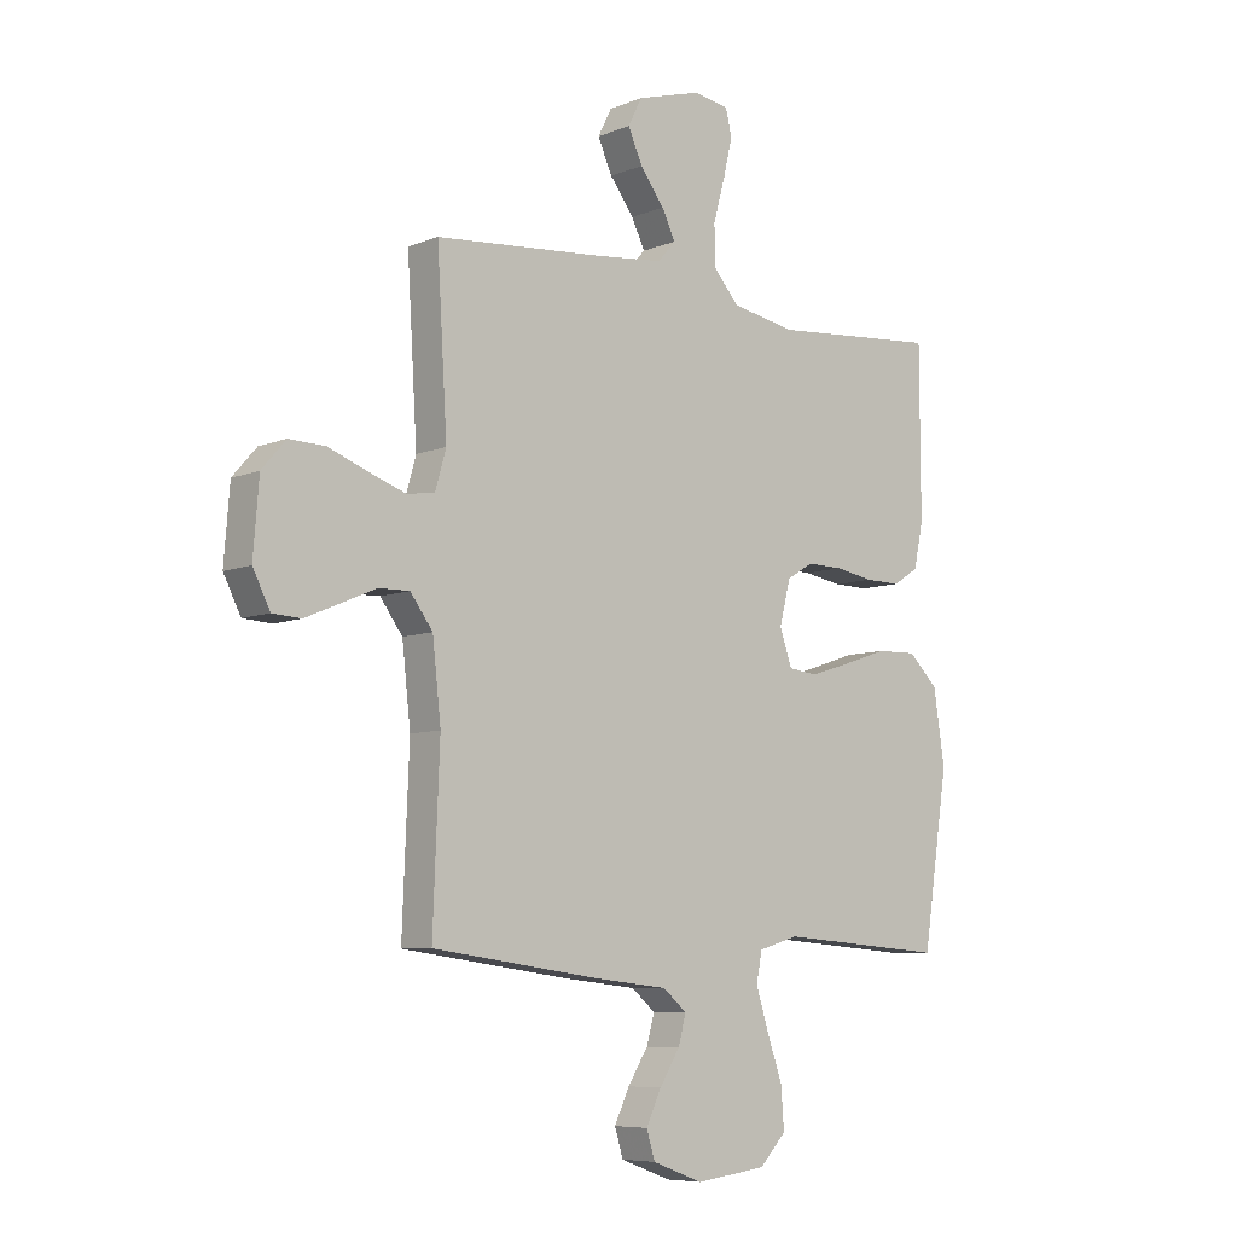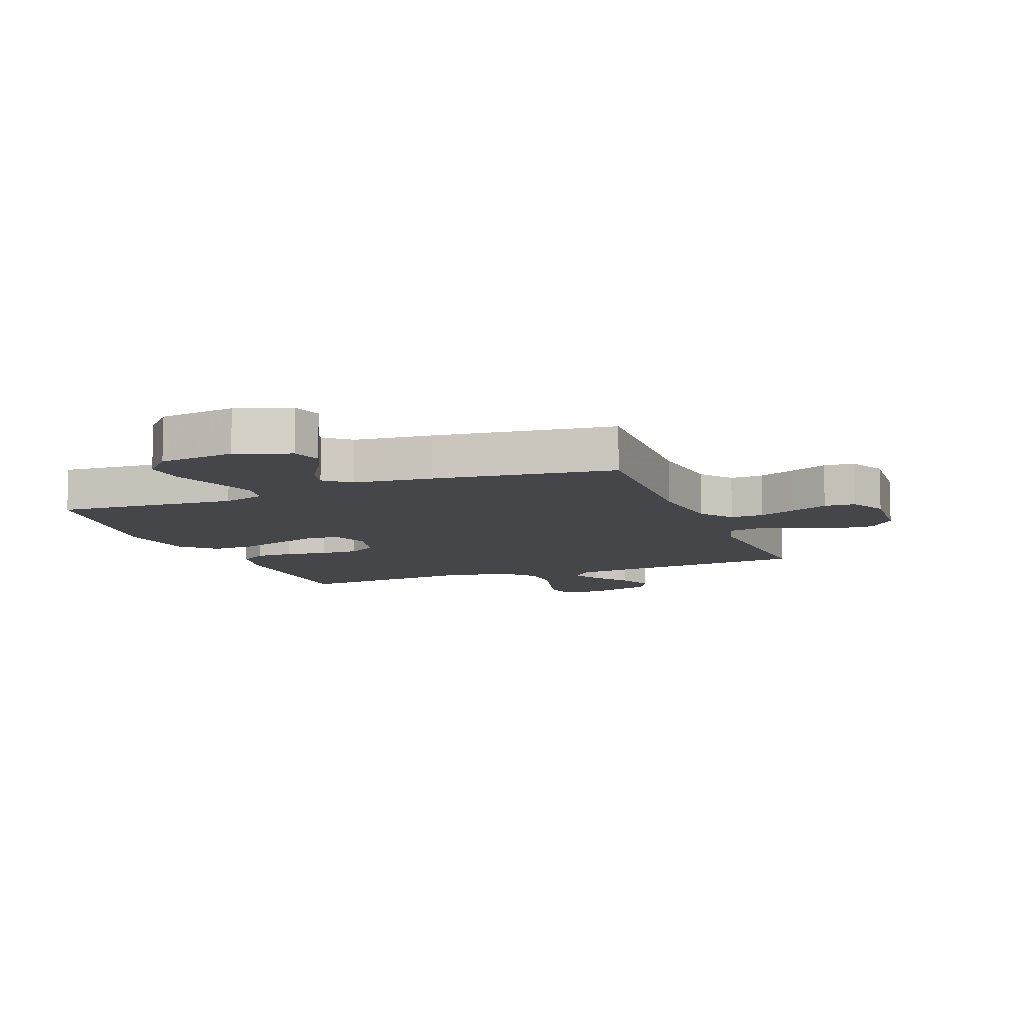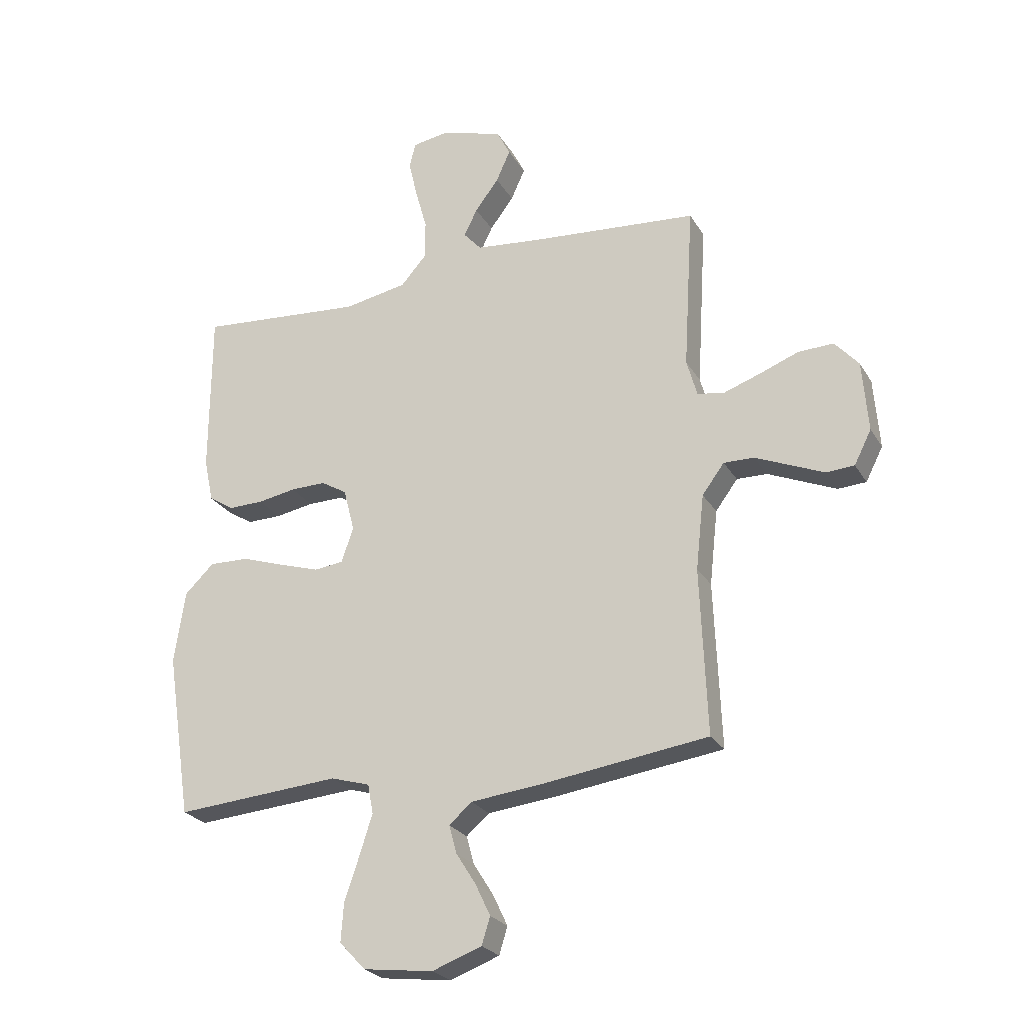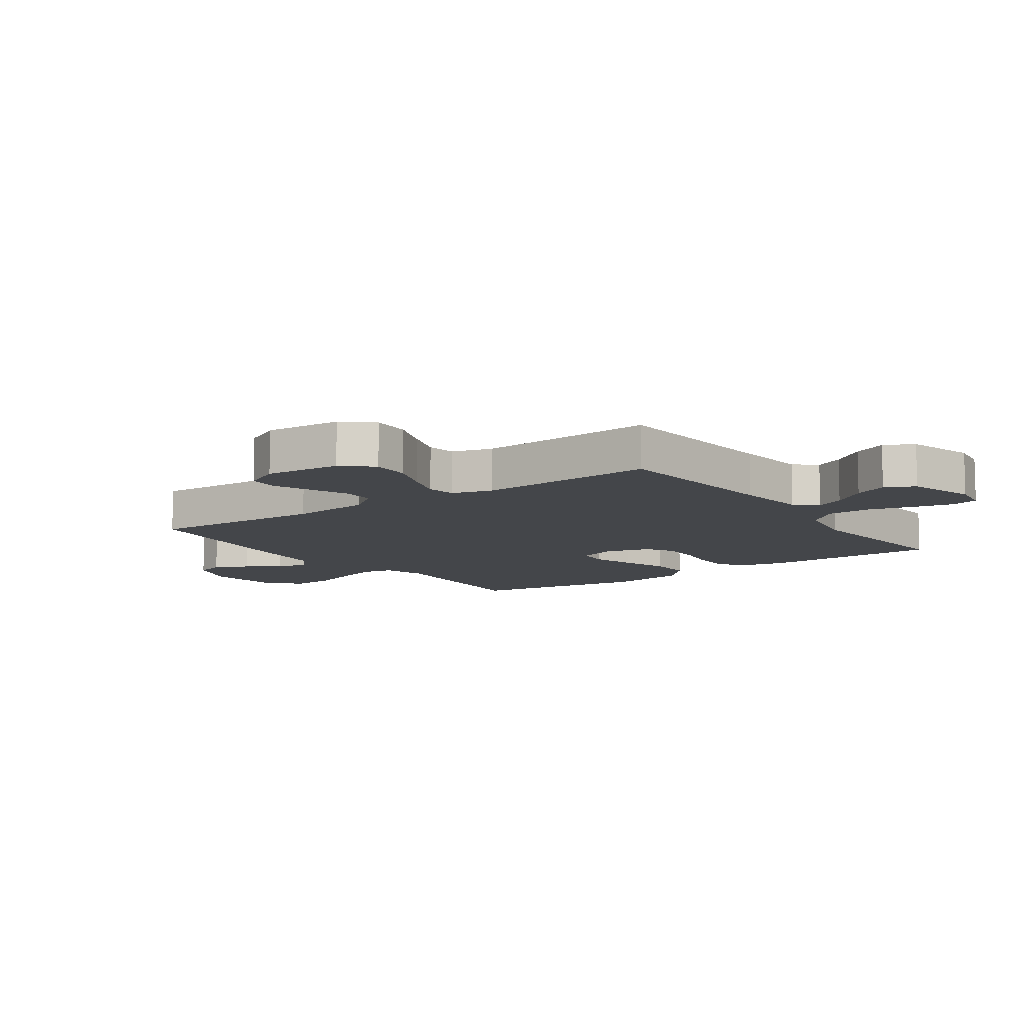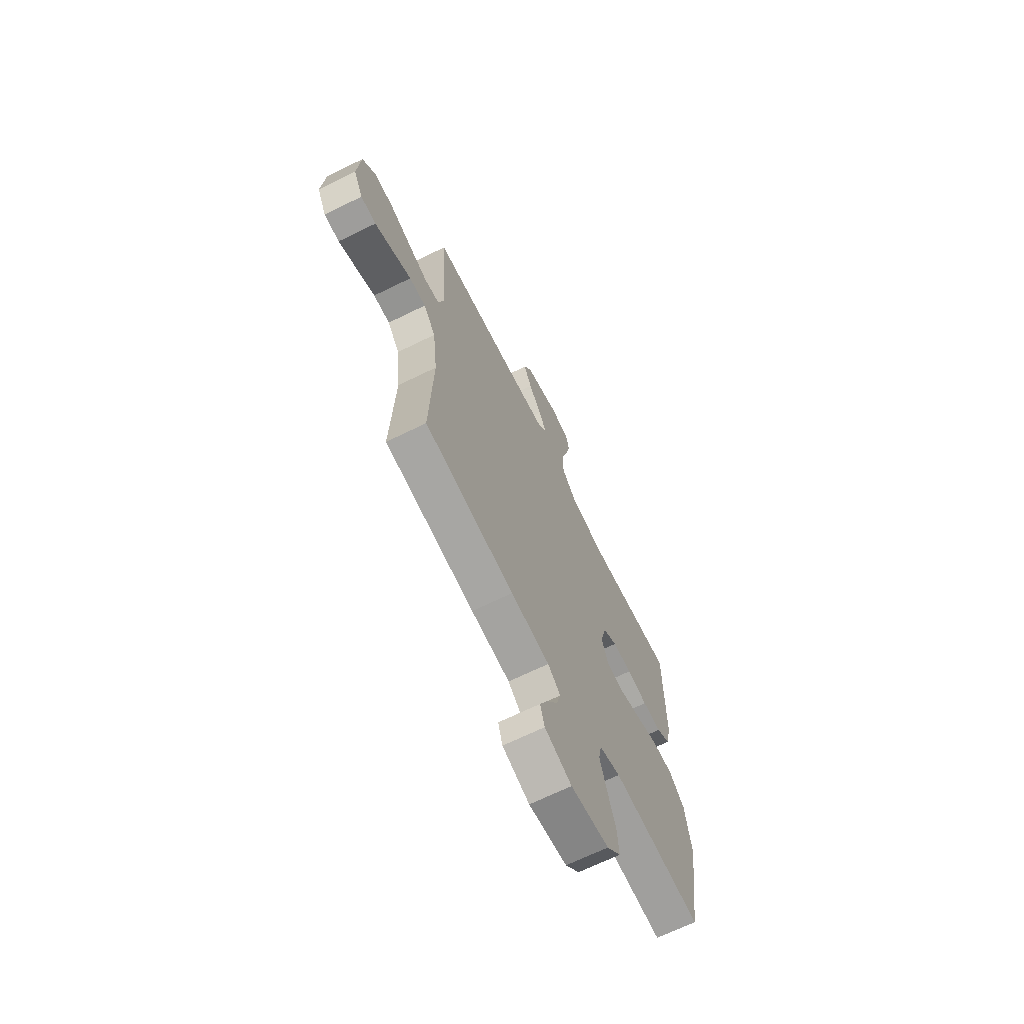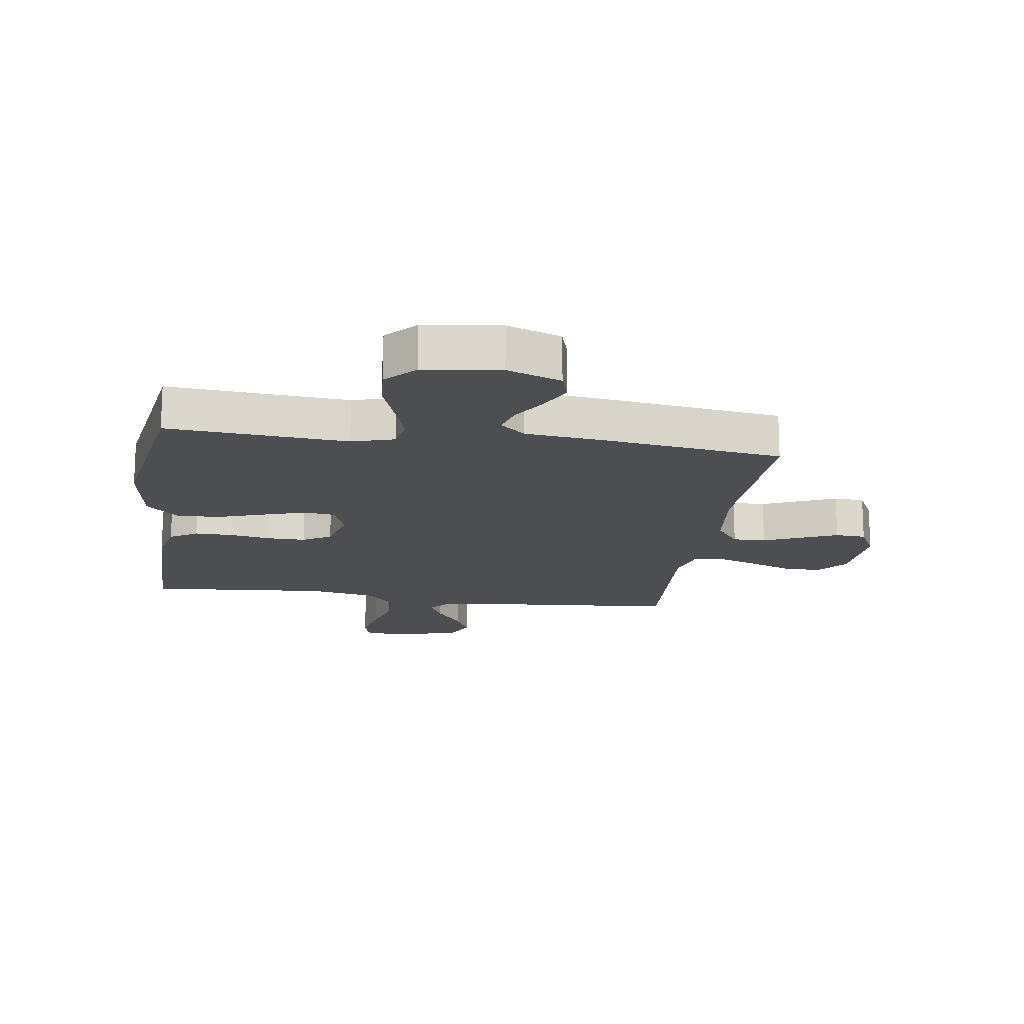
<metadata>
{"format":"obj","ext":"obj","renderer":"f3d","projection":"perspective","resolution":1024,"background":"white","views":[{"elev":-7.4,"azim":-41.3,"up":"+Z"},{"elev":-9.7,"azim":-158.6,"up":"+Y"},{"elev":-25.0,"azim":-155.9,"up":"+Z"},{"elev":-9.8,"azim":-54.7,"up":"+Y"},{"elev":-67.8,"azim":-63.8,"up":"+Z"},{"elev":-16.7,"azim":171.8,"up":"+Y"}]}
</metadata>
<code>
v -0.5 0.07 -0.5
v -0.488 0.07 -0.2
v -0.503 0.07 -0.064
v -0.543 0.07 -0.01
v -0.598 0.07 -0.011
v -0.661 0.07 -0.038
v -0.722 0.07 -0.064
v -0.773 0.07 -0.061
v -0.804 0.07 0
v -0.794 0.07 0.128
v -0.751 0.07 0.177
v -0.687 0.07 0.175
v -0.616 0.07 0.148
v -0.55 0.07 0.125
v -0.501 0.07 0.133
v -0.482 0.07 0.2
v -0.5 0.07 0.5
v -0.2 0.07 0.525
v -0.078 0.07 0.538
v -0.046 0.07 0.574
v -0.07 0.07 0.623
v -0.113 0.07 0.68
v -0.139 0.07 0.737
v -0.114 0.07 0.786
v 0 0.07 0.819
v 0.064 0.07 0.809
v 0.075 0.07 0.763
v 0.059 0.07 0.695
v 0.038 0.07 0.619
v 0.039 0.07 0.548
v 0.085 0.07 0.496
v 0.2 0.07 0.475
v 0.5 0.07 0.5
v 0.501 0.07 0.2
v 0.484 0.07 0.121
v 0.438 0.07 0.092
v 0.375 0.07 0.093
v 0.306 0.07 0.105
v 0.242 0.07 0.106
v 0.195 0.07 0.078
v 0.175 0.07 0
v 0.197 0.07 -0.063
v 0.25 0.07 -0.069
v 0.323 0.07 -0.046
v 0.401 0.07 -0.02
v 0.473 0.07 -0.018
v 0.526 0.07 -0.069
v 0.546 0.07 -0.2
v 0.5 0.07 -0.5
v 0.2 0.07 -0.477
v 0.129 0.07 -0.498
v 0.119 0.07 -0.551
v 0.142 0.07 -0.623
v 0.169 0.07 -0.701
v 0.174 0.07 -0.772
v 0.127 0.07 -0.822
v 0 0.07 -0.838
v -0.09 0.07 -0.805
v -0.105 0.07 -0.756
v -0.078 0.07 -0.699
v -0.042 0.07 -0.642
v -0.028 0.07 -0.591
v -0.07 0.07 -0.555
v -0.2 0.07 -0.541
v -0.5 0 -0.5
v -0.488 0 -0.2
v -0.503 0 -0.064
v -0.543 0 -0.01
v -0.598 0 -0.011
v -0.661 0 -0.038
v -0.722 0 -0.064
v -0.773 0 -0.061
v -0.804 0 0
v -0.794 0 0.128
v -0.751 0 0.177
v -0.687 0 0.175
v -0.616 0 0.148
v -0.55 0 0.125
v -0.501 0 0.133
v -0.482 0 0.2
v -0.5 0 0.5
v -0.2 0 0.525
v -0.078 0 0.538
v -0.046 0 0.574
v -0.07 0 0.623
v -0.113 0 0.68
v -0.139 0 0.737
v -0.114 0 0.786
v 0 0 0.819
v 0.064 0 0.809
v 0.075 0 0.763
v 0.059 0 0.695
v 0.038 0 0.619
v 0.039 0 0.548
v 0.085 0 0.496
v 0.2 0 0.475
v 0.5 0 0.5
v 0.501 0 0.2
v 0.484 0 0.121
v 0.438 0 0.092
v 0.375 0 0.093
v 0.306 0 0.105
v 0.242 0 0.106
v 0.195 0 0.078
v 0.175 0 0
v 0.197 0 -0.063
v 0.25 0 -0.069
v 0.323 0 -0.046
v 0.401 0 -0.02
v 0.473 0 -0.018
v 0.526 0 -0.069
v 0.546 0 -0.2
v 0.5 0 -0.5
v 0.2 0 -0.477
v 0.129 0 -0.498
v 0.119 0 -0.551
v 0.142 0 -0.623
v 0.169 0 -0.701
v 0.174 0 -0.772
v 0.127 0 -0.822
v 0 0 -0.838
v -0.09 0 -0.805
v -0.105 0 -0.756
v -0.078 0 -0.699
v -0.042 0 -0.642
v -0.028 0 -0.591
v -0.07 0 -0.555
v -0.2 0 -0.541
f 63 64 1 2
f 59 60 61
f 58 59 61
f 57 58 61
f 56 57 61
f 55 56 61
f 54 55 61
f 53 54 61
f 52 53 61 62
f 51 52 62 63
f 48 49 50
f 47 48 50
f 46 47 50
f 45 46 50
f 44 45 50
f 50 51 63
f 44 50 63
f 43 44 63
f 36 37 38
f 35 36 38
f 34 35 38
f 33 34 38
f 32 33 38
f 31 32 38 39
f 30 31 39 40
f 27 28 29
f 26 27 29
f 25 26 29
f 24 25 29
f 23 24 29
f 22 23 29
f 21 22 29
f 20 21 29 30
f 30 40 41
f 20 30 41
f 19 20 41
f 16 17 18
f 19 41 42
f 18 19 42
f 16 18 42
f 15 16 42
f 11 12 13
f 10 11 13
f 9 10 13
f 8 9 13
f 7 8 13
f 6 7 13
f 5 6 13
f 4 5 13 14
f 63 2 3
f 43 63 3
f 42 43 3
f 14 15 42
f 4 14 42
f 3 4 42
f 66 65 128 127
f 125 124 123
f 125 123 122
f 125 122 121
f 125 121 120
f 125 120 119
f 125 119 118
f 125 118 117
f 126 125 117 116
f 127 126 116 115
f 114 113 112
f 114 112 111
f 114 111 110
f 114 110 109
f 114 109 108
f 127 115 114
f 127 114 108
f 127 108 107
f 102 101 100
f 102 100 99
f 102 99 98
f 102 98 97
f 102 97 96
f 103 102 96 95
f 104 103 95 94
f 93 92 91
f 93 91 90
f 93 90 89
f 93 89 88
f 93 88 87
f 93 87 86
f 93 86 85
f 94 93 85 84
f 105 104 94
f 105 94 84
f 105 84 83
f 82 81 80
f 106 105 83
f 106 83 82
f 106 82 80
f 106 80 79
f 77 76 75
f 77 75 74
f 77 74 73
f 77 73 72
f 77 72 71
f 77 71 70
f 77 70 69
f 78 77 69 68
f 67 66 127
f 67 127 107
f 67 107 106
f 106 79 78
f 106 78 68
f 106 68 67
f 1 65 66 2
f 2 66 67 3
f 3 67 68 4
f 4 68 69 5
f 5 69 70 6
f 6 70 71 7
f 7 71 72 8
f 8 72 73 9
f 9 73 74 10
f 10 74 75 11
f 11 75 76 12
f 12 76 77 13
f 13 77 78 14
f 14 78 79 15
f 15 79 80 16
f 16 80 81 17
f 17 81 82 18
f 18 82 83 19
f 19 83 84 20
f 20 84 85 21
f 21 85 86 22
f 22 86 87 23
f 23 87 88 24
f 24 88 89 25
f 25 89 90 26
f 26 90 91 27
f 27 91 92 28
f 28 92 93 29
f 29 93 94 30
f 30 94 95 31
f 31 95 96 32
f 32 96 97 33
f 33 97 98 34
f 34 98 99 35
f 35 99 100 36
f 36 100 101 37
f 37 101 102 38
f 38 102 103 39
f 39 103 104 40
f 40 104 105 41
f 41 105 106 42
f 42 106 107 43
f 43 107 108 44
f 44 108 109 45
f 45 109 110 46
f 46 110 111 47
f 47 111 112 48
f 48 112 113 49
f 49 113 114 50
f 50 114 115 51
f 51 115 116 52
f 52 116 117 53
f 53 117 118 54
f 54 118 119 55
f 55 119 120 56
f 56 120 121 57
f 57 121 122 58
f 58 122 123 59
f 59 123 124 60
f 60 124 125 61
f 61 125 126 62
f 62 126 127 63
f 63 127 128 64
f 64 128 65 1

</code>
